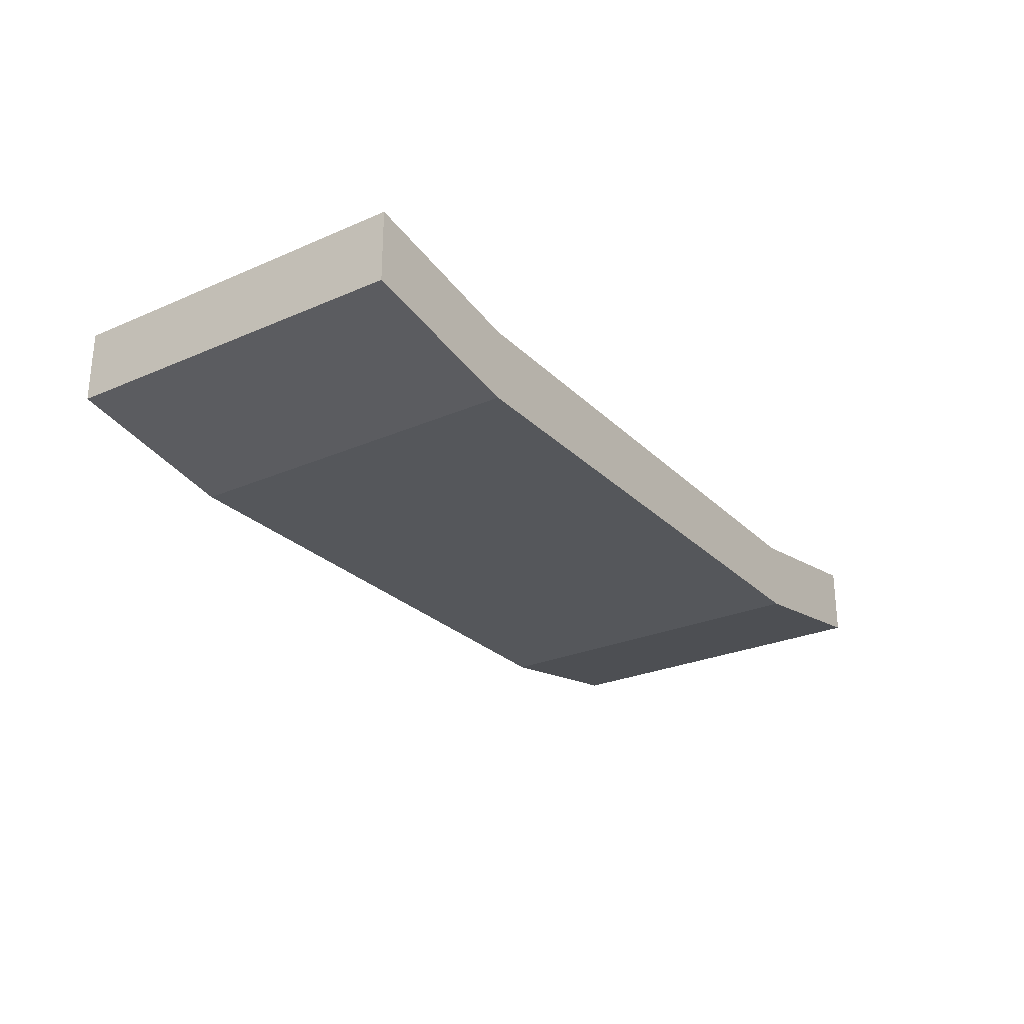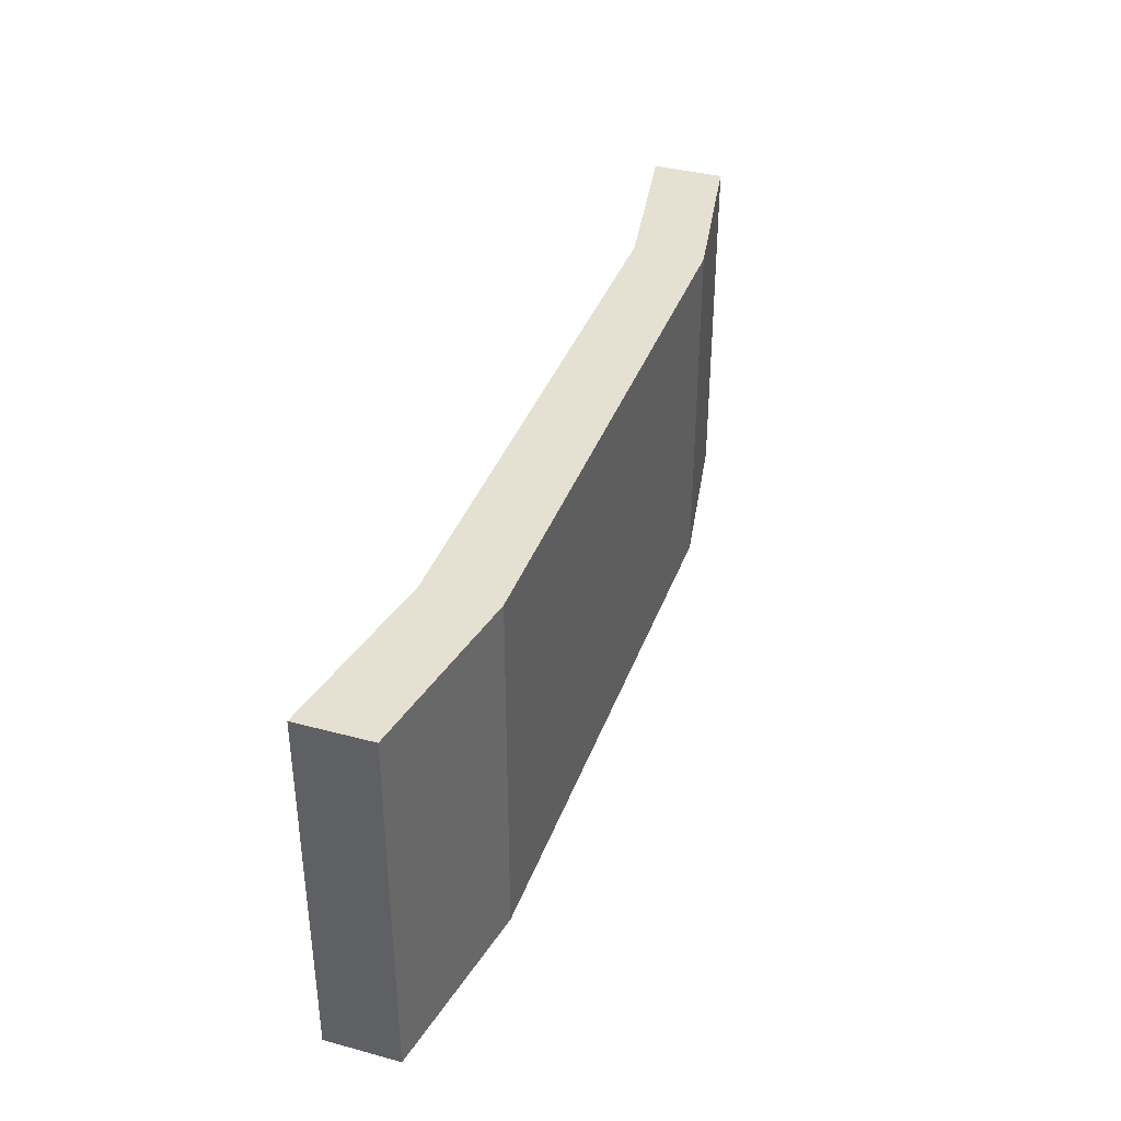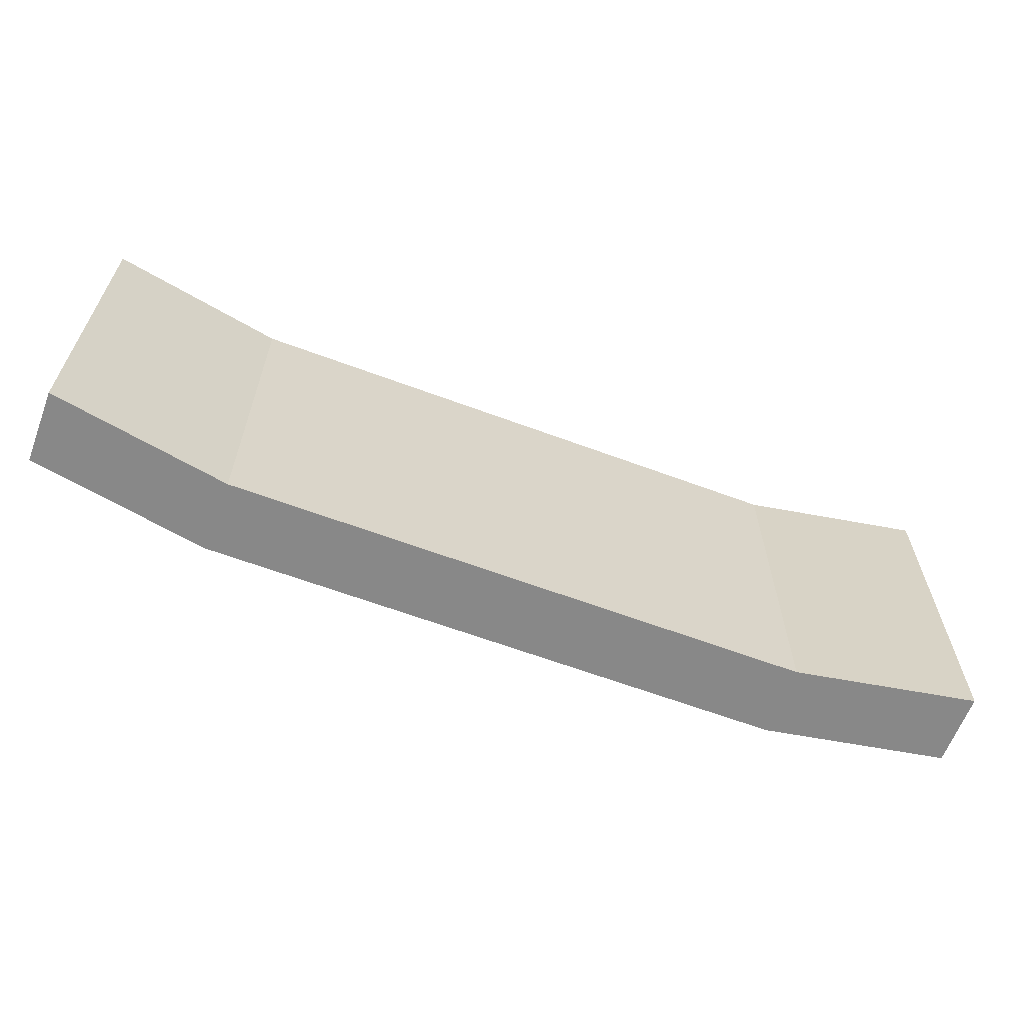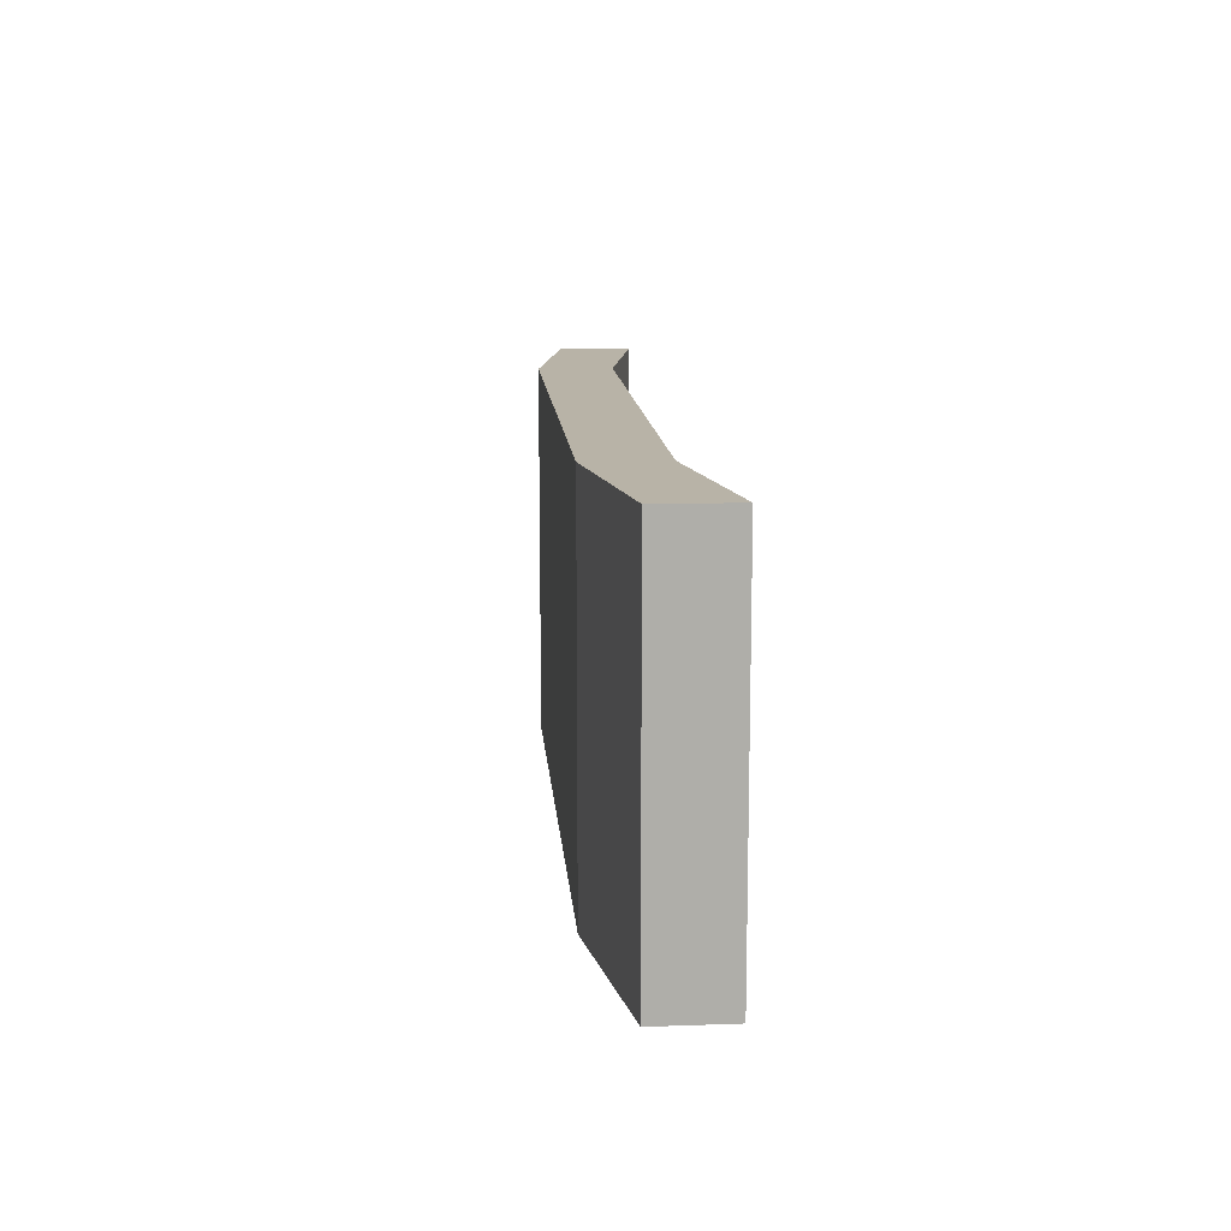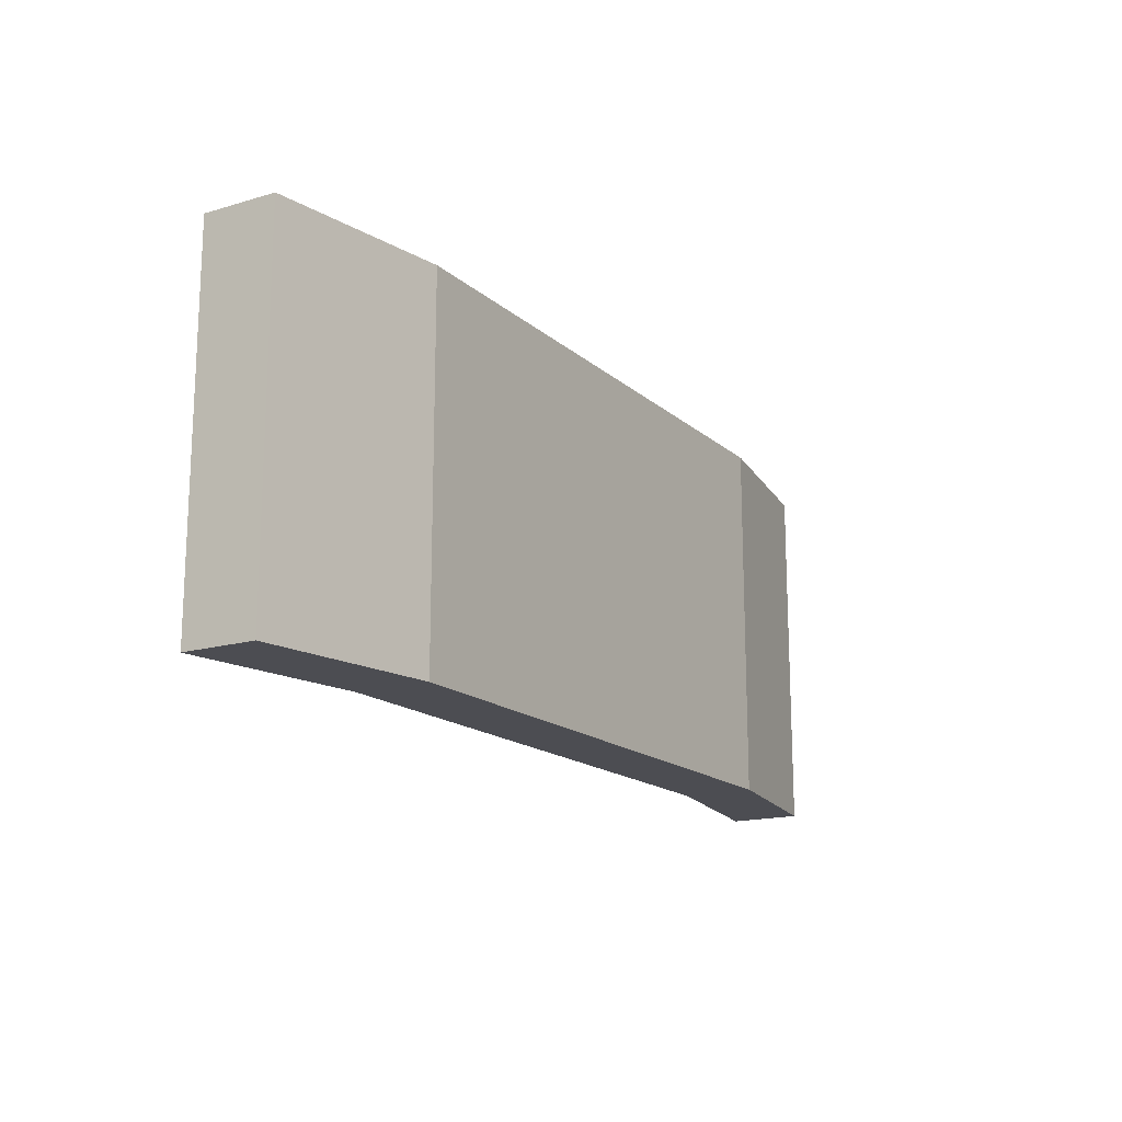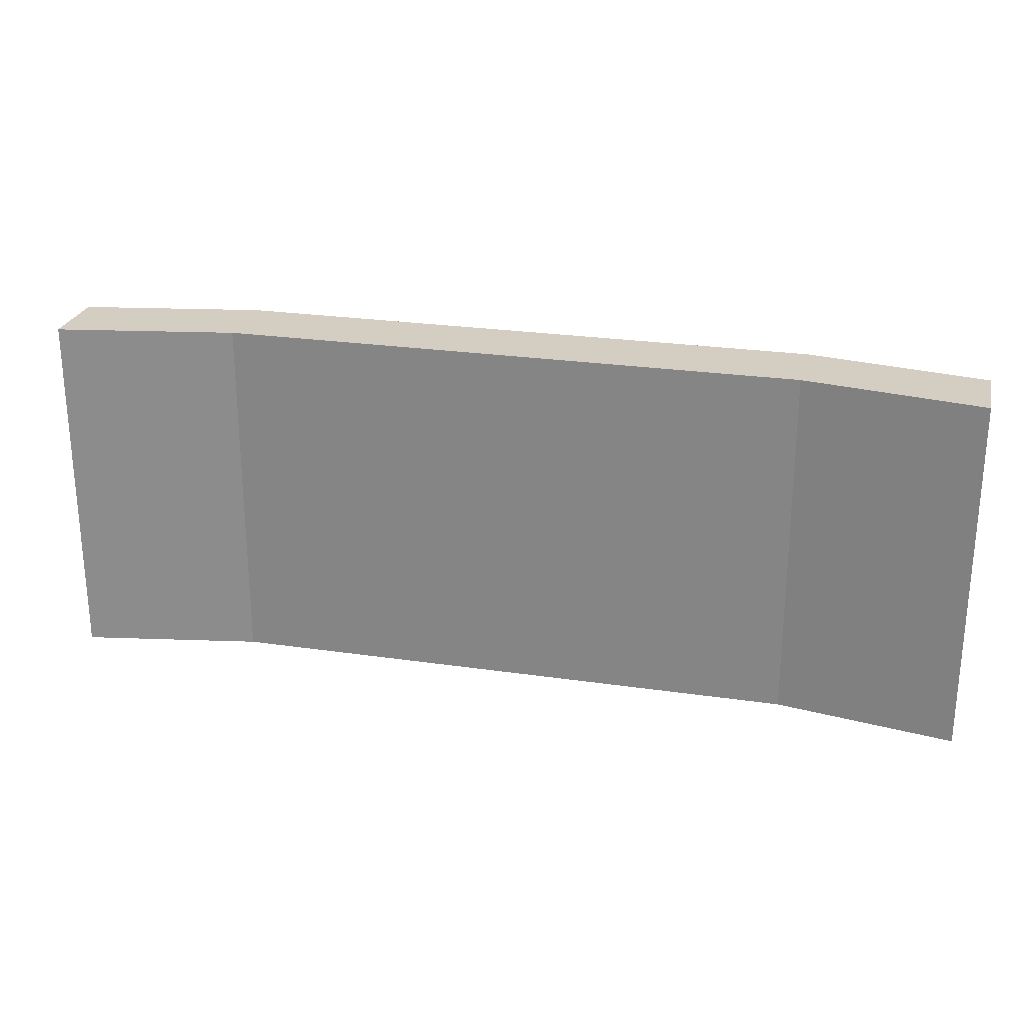
<metadata>
{"format":"obj","ext":"obj","renderer":"f3d","projection":"perspective","resolution":1024,"background":"white","views":[{"elev":-26.7,"azim":124.2,"up":"+Y"},{"elev":37.8,"azim":-71.1,"up":"+Z"},{"elev":-62.9,"azim":159.3,"up":"+Z"},{"elev":12.9,"azim":85.4,"up":"+Z"},{"elev":-16.3,"azim":-58.9,"up":"+Z"},{"elev":25.3,"azim":-166.7,"up":"+Z"}]}
</metadata>
<code>
v 10.16 0 0
v 0 0 0
v 0 0 6.35
v 10.16 0 6.35
v 13.29 0.5513 0
v 10.16 0 0
v 10.16 0 6.35
v 13.29 0.5513 6.35
v 13.29 -0.7187 0
v 13.29 0.5513 0
v 13.29 0.5513 6.35
v 13.29 -0.7187 6.35
v 10.16 -1.27 0
v 13.29 -0.7187 0
v 13.29 -0.7187 6.35
v 10.16 -1.27 6.35
v 0 -1.27 0
v 10.16 -1.27 0
v 10.16 -1.27 6.35
v 0 -1.27 6.35
v -3.127 -0.7187 0
v 0 -1.27 0
v 0 -1.27 6.35
v -3.127 -0.7187 6.35
v -3.127 0.5513 0
v -3.127 -0.7187 0
v -3.127 -0.7187 6.35
v -3.127 0.5513 6.35
v 0 0 0
v -3.127 0.5513 0
v -3.127 0.5513 6.35
v 0 0 6.35
v 0 0 6.35
v -3.127 0.5513 6.35
v -3.127 -0.7187 6.35
v 0 -1.27 6.35
v 10.16 -1.27 6.35
v 13.29 -0.7187 6.35
v 13.29 0.5513 6.35
v 10.16 0 6.35
v -3.127 0.5513 0
v 0 0 0
v 10.16 0 0
v 13.29 0.5513 0
v 13.29 -0.7187 0
v 10.16 -1.27 0
v 0 -1.27 0
v -3.127 -0.7187 0
g 698976f0-e2b1-11ea-8757-54bf646e7e1f
f 1 2 4
f 4 2 3
g 69899e06-e2b1-11ea-bbd8-54bf646e7e1f
f 5 6 8
f 8 6 7
g 69899e07-e2b1-11ea-8c96-54bf646e7e1f
f 9 10 12
f 12 10 11
g 6989c512-e2b1-11ea-ad12-54bf646e7e1f
f 13 14 16
f 16 14 15
g 6989ec1e-e2b1-11ea-9d3d-54bf646e7e1f
f 17 18 20
f 20 18 19
g 698a132e-e2b1-11ea-93a7-54bf646e7e1f
f 21 22 24
f 24 22 23
g 698a614a-e2b1-11ea-bb48-54bf646e7e1f
f 25 26 28
f 28 26 27
g 698a8858-e2b1-11ea-828b-54bf646e7e1f
f 29 30 32
f 32 30 31
g 698ad668-e2b1-11ea-aa05-54bf646e7e1f
f 34 35 33
f 33 35 36
f 33 36 37
f 37 38 33
f 33 38 40
f 40 38 39
g 698b2490-e2b1-11ea-860b-54bf646e7e1f
f 41 42 48
f 48 42 43
f 48 43 47
f 47 43 46
f 46 43 45
f 45 43 44

</code>
